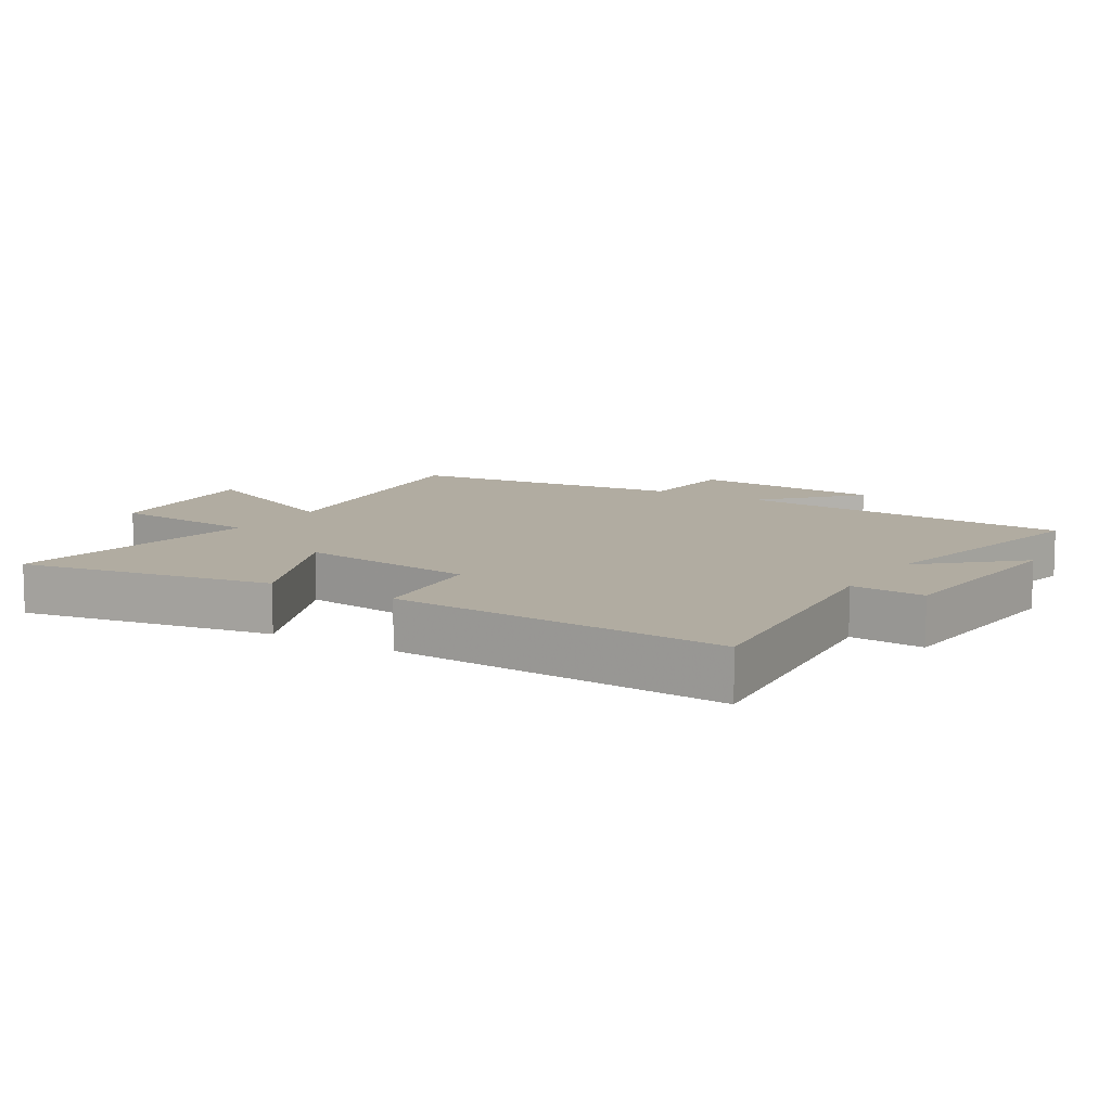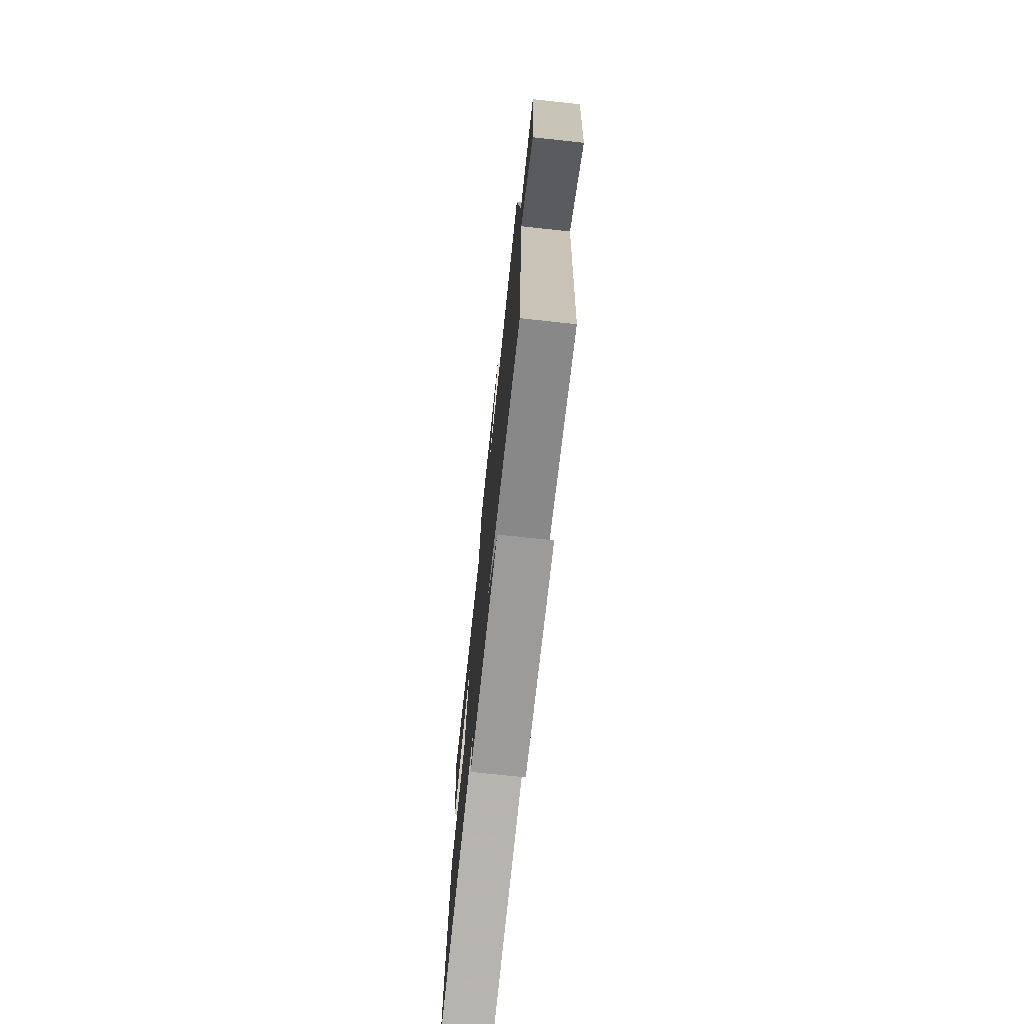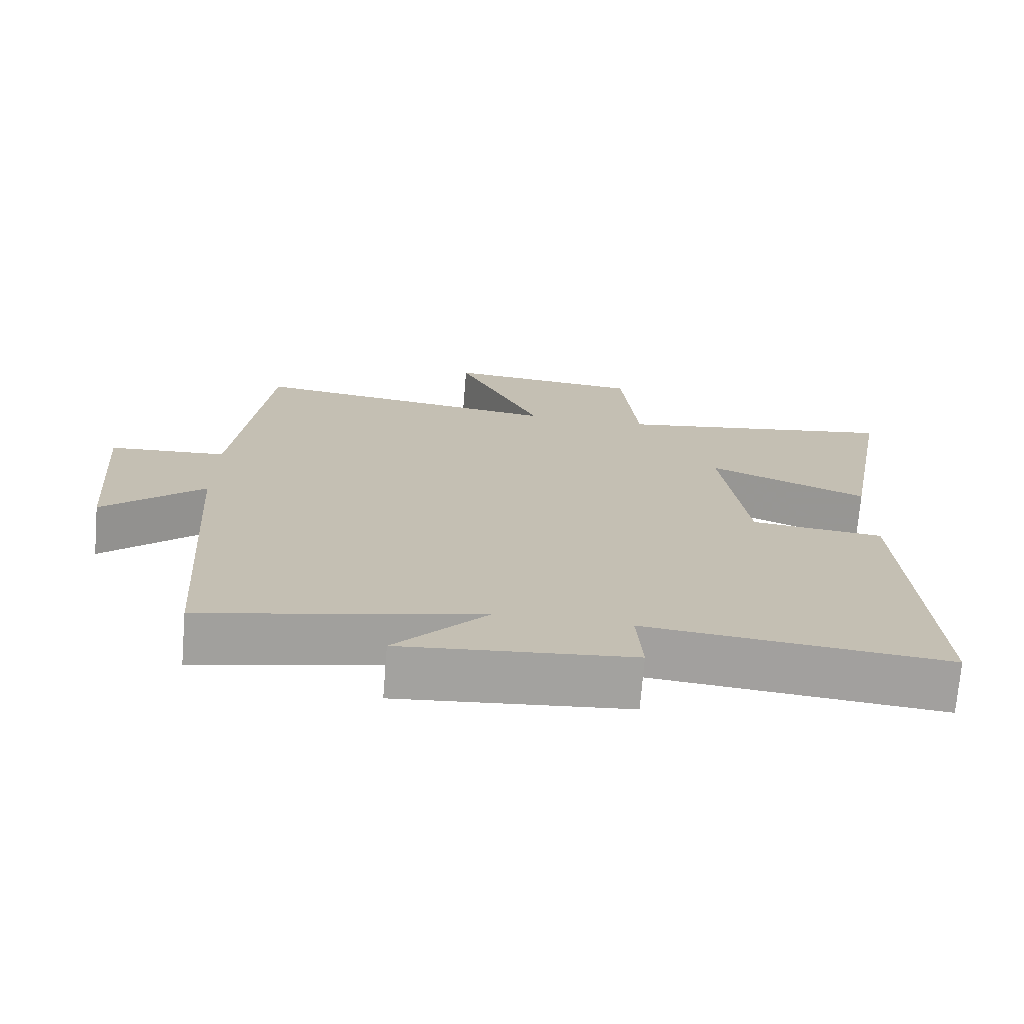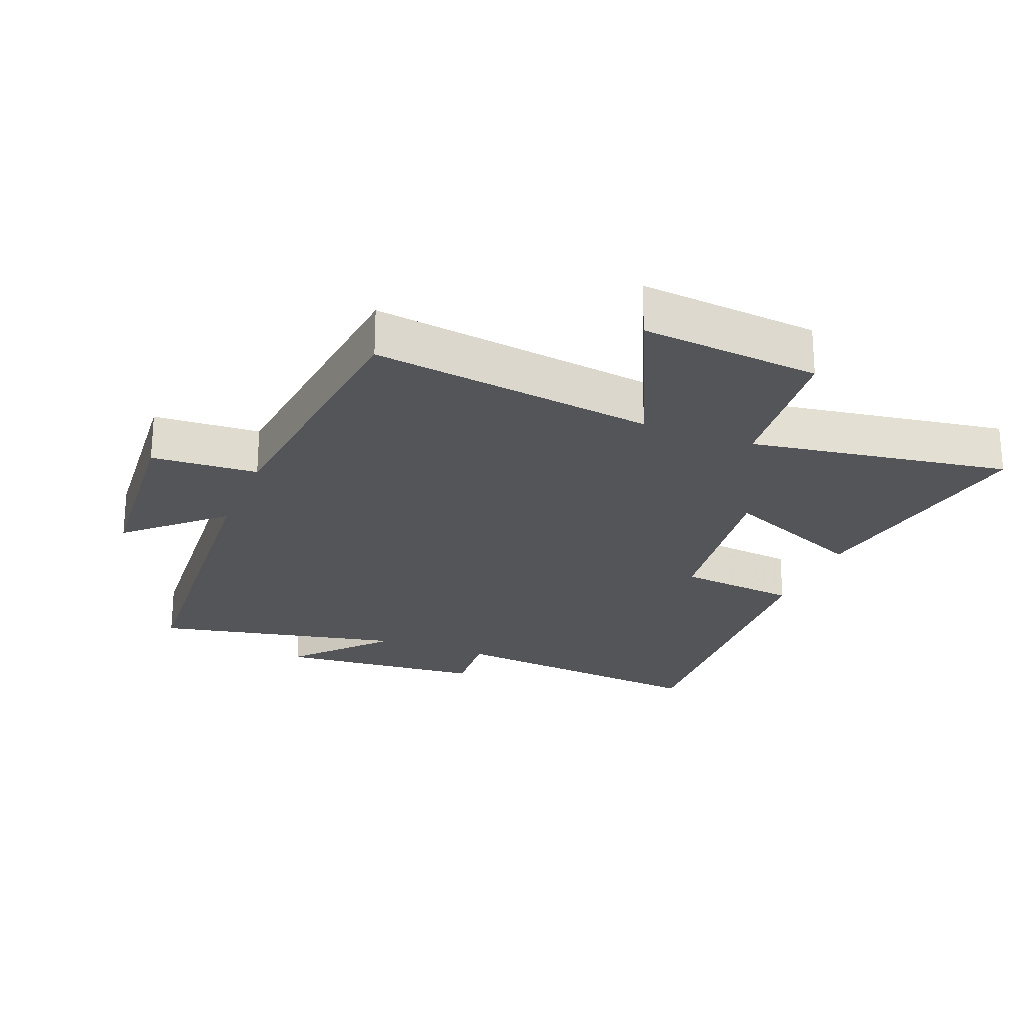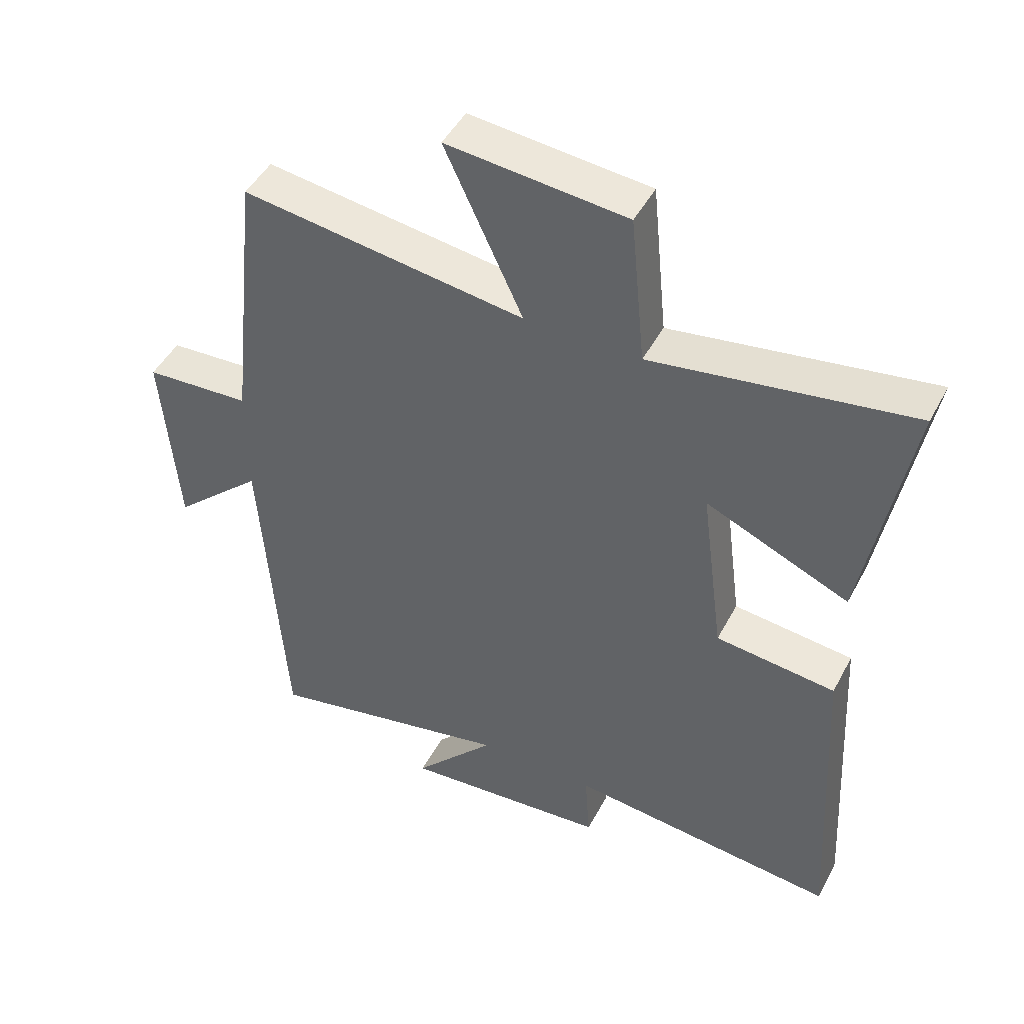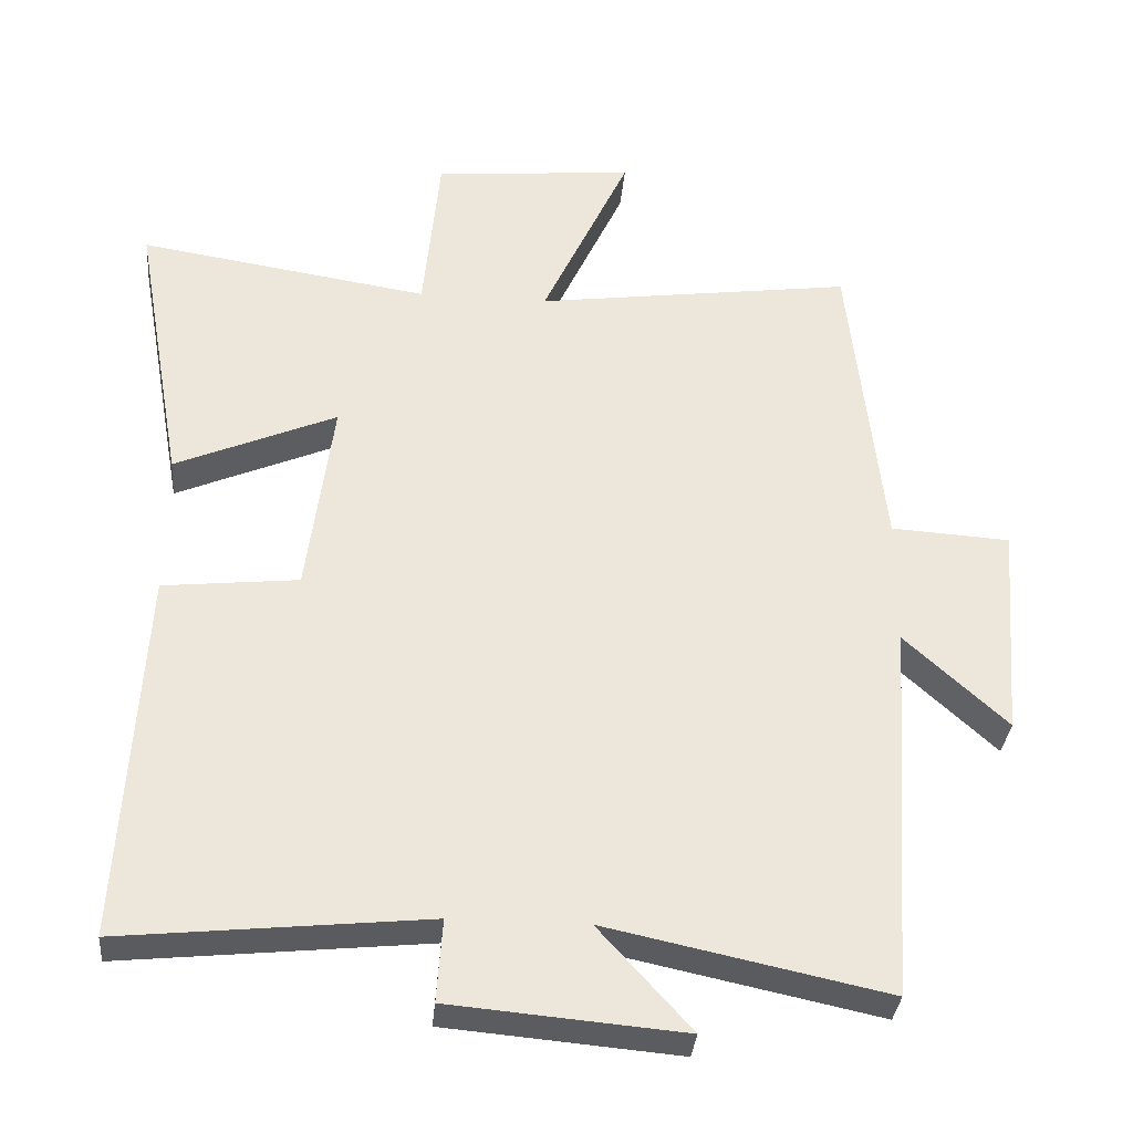
<metadata>
{"format":"obj","ext":"obj","renderer":"f3d","projection":"perspective","resolution":1024,"background":"white","views":[{"elev":10.2,"azim":121.5,"up":"+Y"},{"elev":-74.9,"azim":-96.1,"up":"+Z"},{"elev":-72.5,"azim":-4.7,"up":"+Z"},{"elev":-24.1,"azim":-21.7,"up":"+Y"},{"elev":47.0,"azim":26.9,"up":"+Z"},{"elev":-33.8,"azim":174.9,"up":"+Z"}]}
</metadata>
<code>
v 0.569 0.07 0.563
v 0.5 0.07 0.173
v 0.277 0.07 0.269
v 0.313 0.07 -0.007
v 0.5 0.07 -0.027
v 0.529 0.07 -0.543
v 0.108 0.07 -0.5
v 0.116 0.07 -0.614
v -0.206 0.07 -0.642
v -0.078 0.07 -0.5
v -0.464 0.07 -0.582
v -0.5 0.07 -0.053
v -0.641 0.07 -0.183
v -0.665 0.07 0.117
v -0.5 0.07 0.127
v -0.453 0.07 0.56
v -0.013 0.07 0.5
v -0.134 0.07 0.761
v 0.144 0.07 0.735
v 0.167 0.07 0.5
v 0.569 0 0.563
v 0.5 0 0.173
v 0.277 0 0.269
v 0.313 0 -0.007
v 0.5 0 -0.027
v 0.529 0 -0.543
v 0.108 0 -0.5
v 0.116 0 -0.614
v -0.206 0 -0.642
v -0.078 0 -0.5
v -0.464 0 -0.582
v -0.5 0 -0.053
v -0.641 0 -0.183
v -0.665 0 0.117
v -0.5 0 0.127
v -0.453 0 0.56
v -0.013 0 0.5
v -0.134 0 0.761
v 0.144 0 0.735
v 0.167 0 0.5
f 17 18 19 20
f 15 16 17
f 15 17 20
f 12 13 14 15
f 10 11 12 15
f 10 15 20
f 7 8 9 10
f 7 10 20
f 4 5 6 7
f 3 4 7 20
f 1 2 3 20
f 40 39 38 37
f 37 36 35
f 40 37 35
f 35 34 33 32
f 35 32 31 30
f 40 35 30
f 30 29 28 27
f 40 30 27
f 27 26 25 24
f 40 27 24 23
f 40 23 22 21
f 1 21 22 2
f 2 22 23 3
f 3 23 24 4
f 4 24 25 5
f 5 25 26 6
f 6 26 27 7
f 7 27 28 8
f 8 28 29 9
f 9 29 30 10
f 10 30 31 11
f 11 31 32 12
f 12 32 33 13
f 13 33 34 14
f 14 34 35 15
f 15 35 36 16
f 16 36 37 17
f 17 37 38 18
f 18 38 39 19
f 19 39 40 20
f 20 40 21 1

</code>
